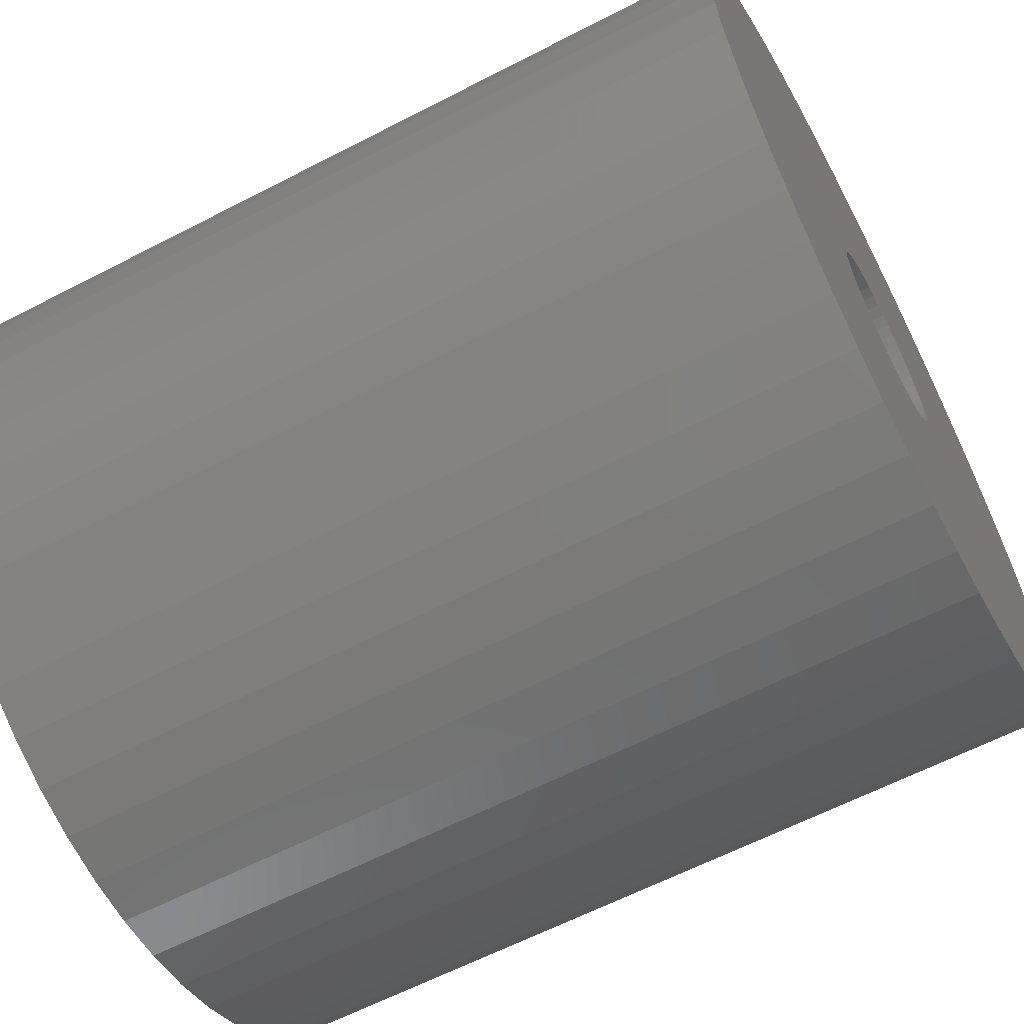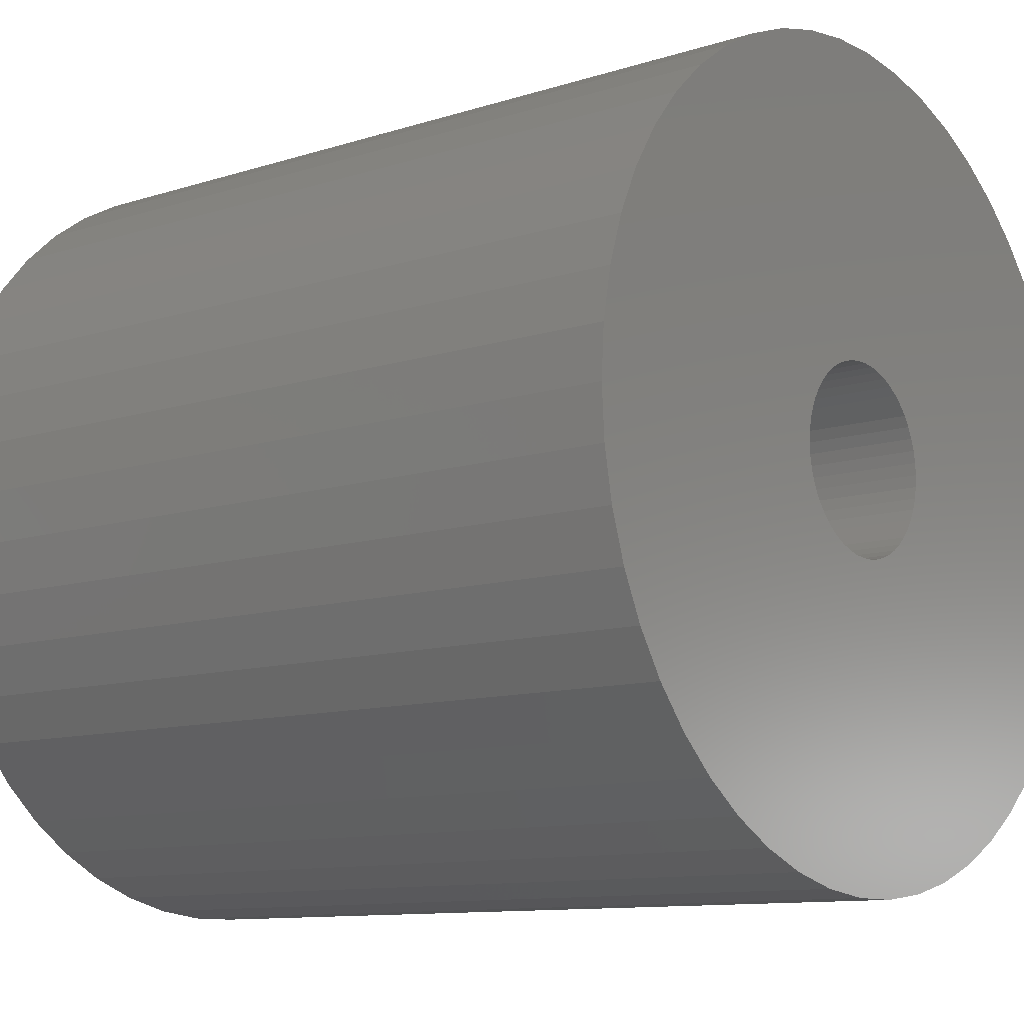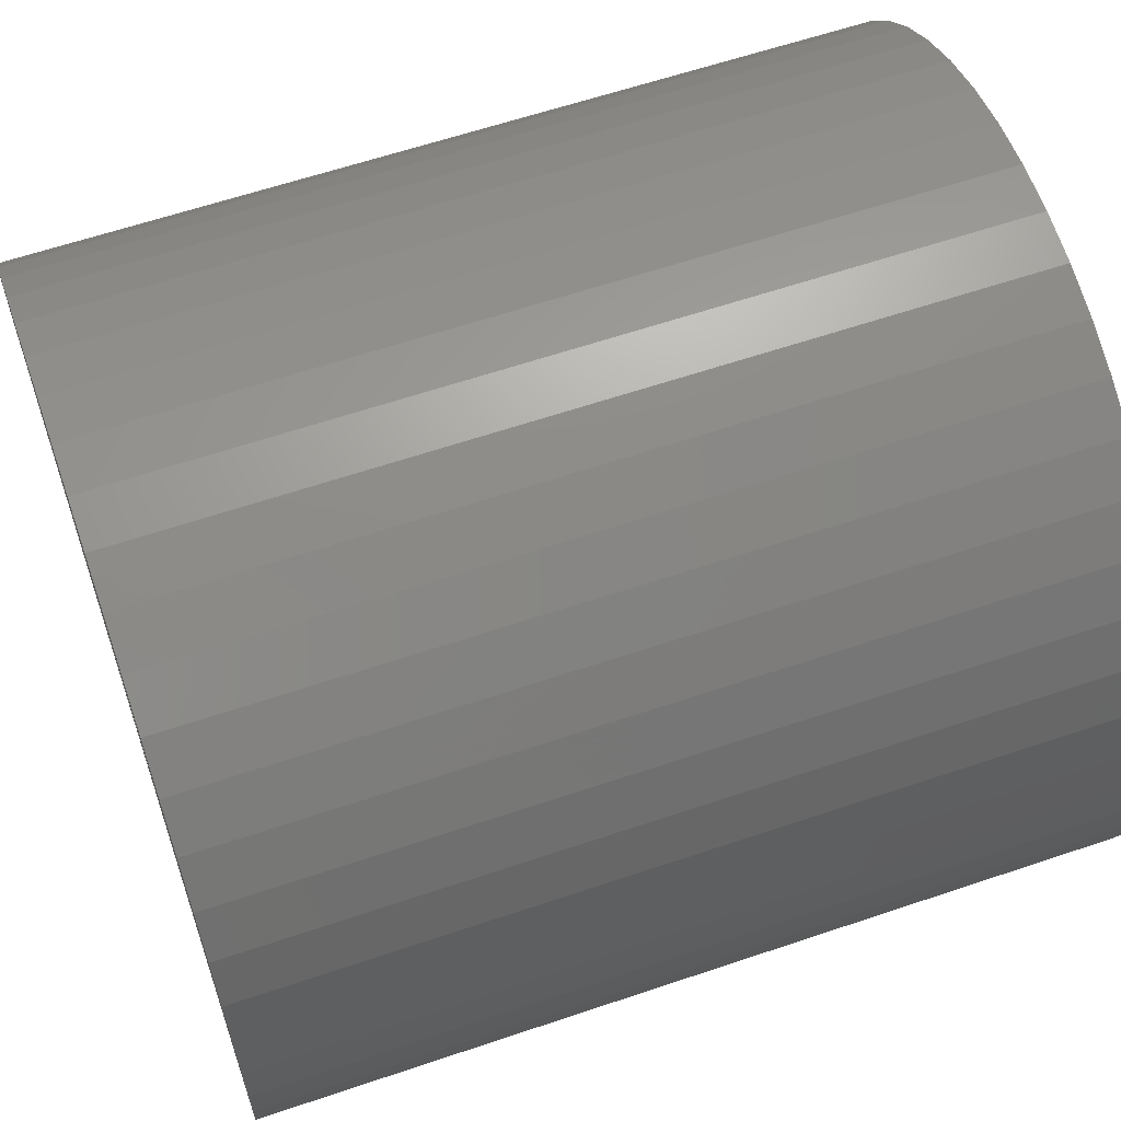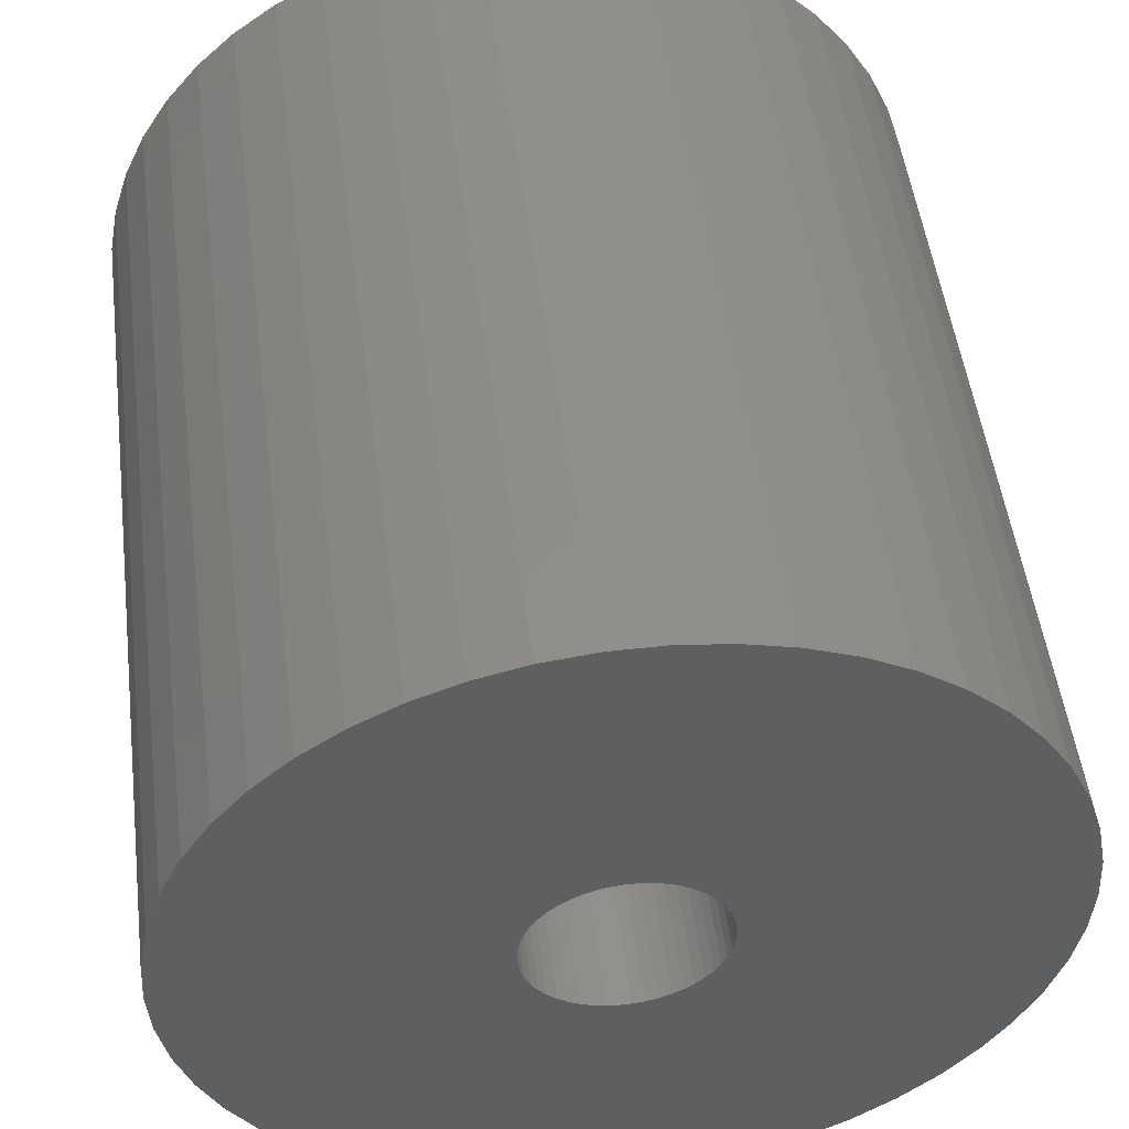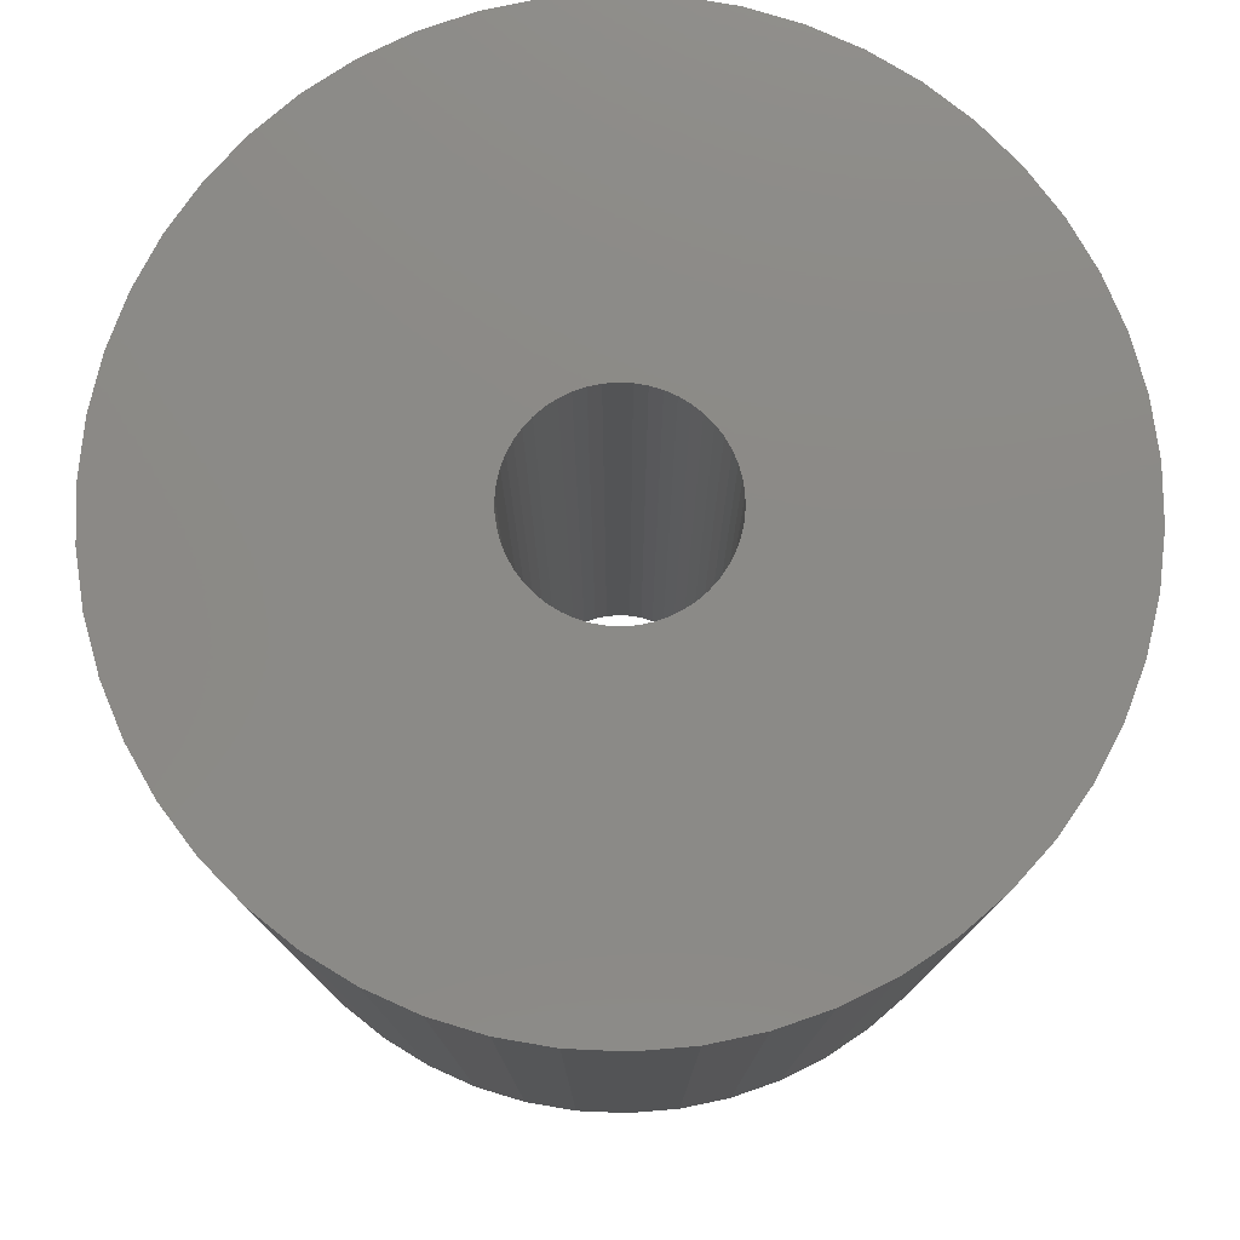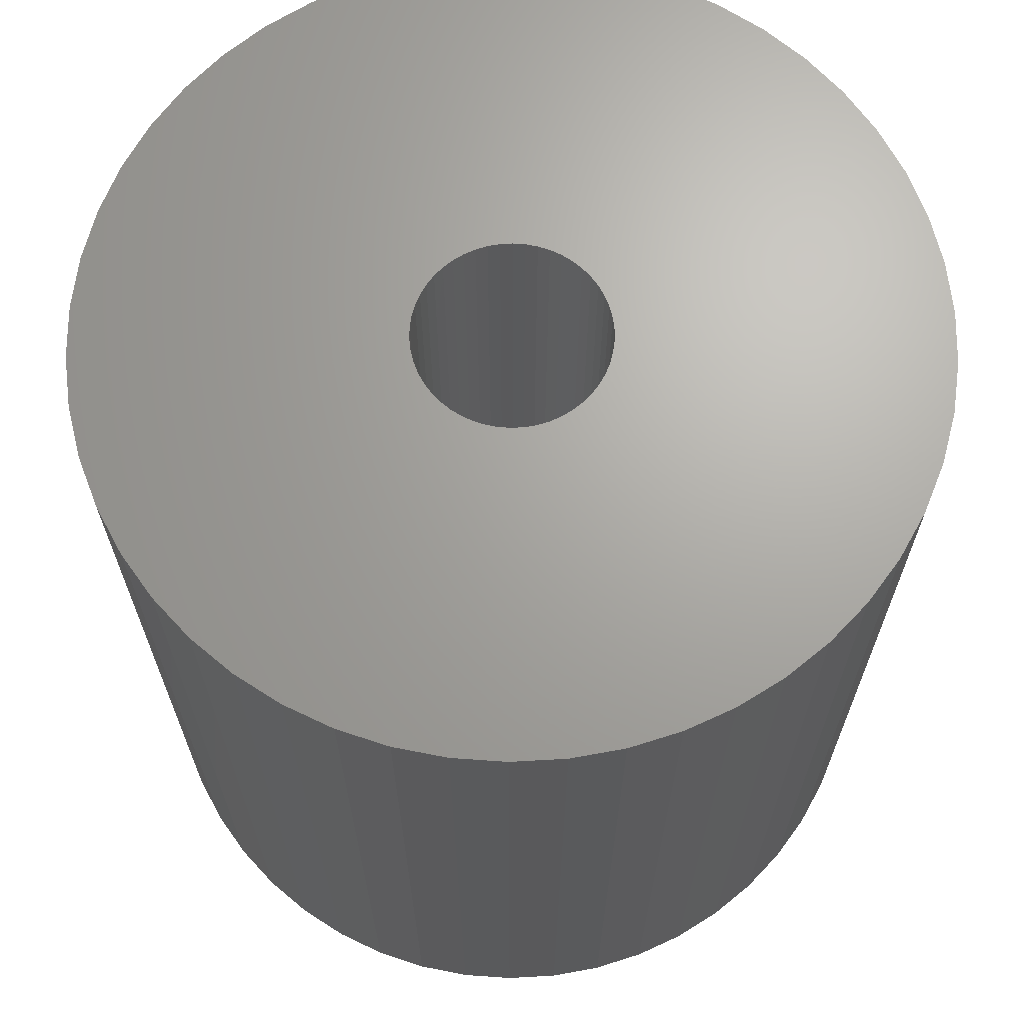
<metadata>
{"format":"stl","ext":"stl","renderer":"f3d","projection":"perspective","resolution":1024,"background":"white","views":[{"elev":-62.4,"azim":-62.3,"up":"+Y"},{"elev":-10.6,"azim":128.9,"up":"+Y"},{"elev":61.6,"azim":71.0,"up":"+Y"},{"elev":50.2,"azim":172.8,"up":"+Y"},{"elev":78.1,"azim":81.7,"up":"+Z"},{"elev":67.4,"azim":25.6,"up":"+Z"}]}
</metadata>
<code>
# stl→obj: 200 verts, 400 faces
v 13 0 13.5
v 12.9 1.629 -13.5
v 12.9 1.629 13.5
v 13 0 -13.5
v -13 0 -13.5
v -12.9 1.629 13.5
v -12.9 1.629 -13.5
v -13 0 13.5
v 0.8163 12.97 -13.5
v -0.8163 12.97 13.5
v 0.8163 12.97 13.5
v -0.8163 12.97 -13.5
v -0.8163 -12.97 -13.5
v 0.8163 -12.97 13.5
v -0.8163 -12.97 13.5
v 0.8163 -12.97 -13.5
v 9.477 -8.899 13.5
v 10.52 -7.641 -13.5
v 10.52 -7.641 13.5
v 9.477 -8.899 -13.5
v 9.477 8.899 -13.5
v 8.287 10.02 13.5
v 9.477 8.899 13.5
v 8.287 10.02 -13.5
v -8.287 10.02 -13.5
v -9.477 8.899 13.5
v -8.287 10.02 13.5
v -9.477 8.899 -13.5
v -4.017 12.36 -13.5
v -5.535 11.76 13.5
v -4.017 12.36 13.5
v -5.535 11.76 -13.5
v 12.09 4.786 13.5
v 11.39 6.263 -13.5
v 11.39 6.263 13.5
v 12.09 4.786 -13.5
v 5.535 11.76 -13.5
v 4.017 12.36 13.5
v 5.535 11.76 13.5
v 4.017 12.36 -13.5
v 6.966 10.98 -13.5
v 6.966 10.98 13.5
v -12.09 4.786 -13.5
v -11.39 6.263 13.5
v -11.39 6.263 -13.5
v -12.09 4.786 13.5
v -10.52 7.641 -13.5
v -10.52 7.641 13.5
v 3 0 13.5
v 2.976 0.376 13.5
v 12.59 3.233 13.5
v 12.9 -1.629 13.5
v 2.906 0.7461 13.5
v 2.976 -0.376 13.5
v 2.789 1.104 13.5
v 12.59 -3.233 13.5
v 2.629 1.445 13.5
v 10.52 7.641 13.5
v 2.906 -0.7461 13.5
v 2.427 1.763 13.5
v 12.09 -4.786 13.5
v 2.187 2.054 13.5
v 2.789 -1.104 13.5
v 1.912 2.312 13.5
v 11.39 -6.263 13.5
v 1.607 2.533 13.5
v 2.629 -1.445 13.5
v 1.277 2.714 13.5
v 2.427 -1.763 13.5
v 0.9271 2.853 13.5
v 2.436 12.77 13.5
v 0.5621 2.947 13.5
v 0.1884 2.994 13.5
v -0.1884 2.994 13.5
v -0.5621 2.947 13.5
v -2.436 12.77 13.5
v -0.9271 2.853 13.5
v -1.277 2.714 13.5
v -1.607 2.533 13.5
v -6.966 10.98 13.5
v -1.912 2.312 13.5
v -2.187 2.054 13.5
v -2.427 1.763 13.5
v 2.187 -2.054 13.5
v 8.287 -10.02 13.5
v 1.912 -2.312 13.5
v 6.966 -10.98 13.5
v 1.607 -2.533 13.5
v 5.535 -11.76 13.5
v 1.277 -2.714 13.5
v 4.017 -12.36 13.5
v 0.9271 -2.853 13.5
v 2.436 -12.77 13.5
v 0.5621 -2.947 13.5
v 0.1884 -2.994 13.5
v -0.1884 -2.994 13.5
v -0.5621 -2.947 13.5
v -2.436 -12.77 13.5
v -0.9271 -2.853 13.5
v -4.017 -12.36 13.5
v -1.277 -2.714 13.5
v -5.535 -11.76 13.5
v -1.607 -2.533 13.5
v -6.966 -10.98 13.5
v -1.912 -2.312 13.5
v -8.287 -10.02 13.5
v -2.187 -2.054 13.5
v -9.477 -8.899 13.5
v -2.427 -1.763 13.5
v -10.52 -7.641 13.5
v -2.629 -1.445 13.5
v -11.39 -6.263 13.5
v -2.789 -1.104 13.5
v -12.09 -4.786 13.5
v -2.906 -0.7461 13.5
v -12.59 -3.233 13.5
v -2.976 -0.376 13.5
v -12.9 -1.629 13.5
v -3 0 13.5
v -2.629 1.445 13.5
v -2.789 1.104 13.5
v -2.906 0.7461 13.5
v -12.59 3.233 13.5
v -2.976 0.376 13.5
v -2.436 12.77 -13.5
v 3 0 -13.5
v 12.9 -1.629 -13.5
v 2.976 -0.376 -13.5
v 12.59 -3.233 -13.5
v 2.906 -0.7461 -13.5
v 12.09 -4.786 -13.5
v 2.976 0.376 -13.5
v 2.789 -1.104 -13.5
v 11.39 -6.263 -13.5
v 12.59 3.233 -13.5
v 2.629 -1.445 -13.5
v 2.906 0.7461 -13.5
v 2.427 -1.763 -13.5
v 2.187 -2.054 -13.5
v 8.287 -10.02 -13.5
v 2.789 1.104 -13.5
v 1.912 -2.312 -13.5
v 6.966 -10.98 -13.5
v 1.607 -2.533 -13.5
v 5.535 -11.76 -13.5
v 2.629 1.445 -13.5
v 1.277 -2.714 -13.5
v 4.017 -12.36 -13.5
v 10.52 7.641 -13.5
v 2.427 1.763 -13.5
v 0.9271 -2.853 -13.5
v 2.436 -12.77 -13.5
v 0.5621 -2.947 -13.5
v 0.1884 -2.994 -13.5
v -0.1884 -2.994 -13.5
v -0.5621 -2.947 -13.5
v -2.436 -12.77 -13.5
v -0.9271 -2.853 -13.5
v -4.017 -12.36 -13.5
v -1.277 -2.714 -13.5
v -5.535 -11.76 -13.5
v -1.607 -2.533 -13.5
v -6.966 -10.98 -13.5
v -1.912 -2.312 -13.5
v -8.287 -10.02 -13.5
v -2.187 -2.054 -13.5
v -9.477 -8.899 -13.5
v -2.427 -1.763 -13.5
v -10.52 -7.641 -13.5
v 2.187 2.054 -13.5
v 1.912 2.312 -13.5
v 1.607 2.533 -13.5
v 1.277 2.714 -13.5
v 0.9271 2.853 -13.5
v 2.436 12.77 -13.5
v 0.5621 2.947 -13.5
v 0.1884 2.994 -13.5
v -0.1884 2.994 -13.5
v -0.5621 2.947 -13.5
v -0.9271 2.853 -13.5
v -1.277 2.714 -13.5
v -1.607 2.533 -13.5
v -6.966 10.98 -13.5
v -1.912 2.312 -13.5
v -2.187 2.054 -13.5
v -2.427 1.763 -13.5
v -2.629 1.445 -13.5
v -2.789 1.104 -13.5
v -2.906 0.7461 -13.5
v -12.59 3.233 -13.5
v -2.976 0.376 -13.5
v -3 0 -13.5
v -2.629 -1.445 -13.5
v -11.39 -6.263 -13.5
v -2.789 -1.104 -13.5
v -12.09 -4.786 -13.5
v -2.906 -0.7461 -13.5
v -12.59 -3.233 -13.5
v -2.976 -0.376 -13.5
v -12.9 -1.629 -13.5
f 1 2 3
f 2 1 4
f 5 6 7
f 6 5 8
f 9 10 11
f 10 9 12
f 13 14 15
f 14 13 16
f 17 18 19
f 18 17 20
f 21 22 23
f 22 21 24
f 25 26 27
f 26 25 28
f 29 30 31
f 30 29 32
f 33 34 35
f 34 33 36
f 37 38 39
f 38 37 40
f 41 39 42
f 39 41 37
f 43 44 45
f 44 43 46
f 47 26 28
f 26 47 48
f 49 1 3
f 50 3 51
f 1 49 52
f 53 51 33
f 54 52 49
f 55 33 35
f 52 54 56
f 57 35 58
f 59 56 54
f 60 58 23
f 56 59 61
f 62 23 22
f 63 61 59
f 64 22 42
f 61 63 65
f 66 42 39
f 67 65 63
f 68 39 38
f 65 67 19
f 69 19 67
f 3 50 49
f 51 53 50
f 33 55 53
f 35 57 55
f 70 38 71
f 58 60 57
f 23 62 60
f 22 64 62
f 42 66 64
f 39 68 66
f 38 70 68
f 72 71 11
f 71 72 70
f 11 73 72
f 11 74 73
f 10 74 11
f 74 10 75
f 76 75 10
f 75 76 77
f 31 77 76
f 77 31 78
f 30 78 31
f 78 30 79
f 80 79 30
f 79 80 81
f 27 81 80
f 81 27 82
f 26 82 27
f 82 26 83
f 48 83 26
f 19 69 17
f 84 17 69
f 17 84 85
f 86 85 84
f 85 86 87
f 88 87 86
f 87 88 89
f 90 89 88
f 89 90 91
f 92 91 90
f 91 92 93
f 94 93 92
f 93 94 14
f 95 14 94
f 96 14 95
f 15 96 97
f 96 15 14
f 98 97 99
f 100 99 101
f 102 101 103
f 104 103 105
f 106 105 107
f 108 107 109
f 97 98 15
f 110 109 111
f 112 111 113
f 114 113 115
f 116 115 117
f 118 117 119
f 83 48 120
f 99 100 98
f 44 120 48
f 101 102 100
f 120 44 121
f 103 104 102
f 46 121 44
f 105 106 104
f 121 46 122
f 107 108 106
f 123 122 46
f 109 110 108
f 122 123 124
f 111 112 110
f 6 124 123
f 113 114 112
f 124 6 119
f 115 116 114
f 8 119 6
f 117 118 116
f 119 8 118
f 125 31 76
f 31 125 29
f 126 4 127
f 128 127 129
f 4 126 2
f 130 129 131
f 132 2 126
f 133 131 134
f 2 132 135
f 136 134 18
f 137 135 132
f 138 18 20
f 135 137 36
f 139 20 140
f 141 36 137
f 142 140 143
f 36 141 34
f 144 143 145
f 146 34 141
f 147 145 148
f 34 146 149
f 150 149 146
f 127 128 126
f 129 130 128
f 131 133 130
f 134 136 133
f 151 148 152
f 18 138 136
f 20 139 138
f 140 142 139
f 143 144 142
f 145 147 144
f 148 151 147
f 153 152 16
f 152 153 151
f 16 154 153
f 16 155 154
f 13 155 16
f 155 13 156
f 157 156 13
f 156 157 158
f 159 158 157
f 158 159 160
f 161 160 159
f 160 161 162
f 163 162 161
f 162 163 164
f 165 164 163
f 164 165 166
f 167 166 165
f 166 167 168
f 169 168 167
f 149 150 21
f 170 21 150
f 21 170 24
f 171 24 170
f 24 171 41
f 172 41 171
f 41 172 37
f 173 37 172
f 37 173 40
f 174 40 173
f 40 174 175
f 176 175 174
f 175 176 9
f 177 9 176
f 178 9 177
f 12 178 179
f 178 12 9
f 125 179 180
f 29 180 181
f 32 181 182
f 183 182 184
f 25 184 185
f 28 185 186
f 179 125 12
f 47 186 187
f 45 187 188
f 43 188 189
f 190 189 191
f 7 191 192
f 168 169 193
f 180 29 125
f 194 193 169
f 181 32 29
f 193 194 195
f 182 183 32
f 196 195 194
f 184 25 183
f 195 196 197
f 185 28 25
f 198 197 196
f 186 47 28
f 197 198 199
f 187 45 47
f 200 199 198
f 188 43 45
f 199 200 192
f 189 190 43
f 5 192 200
f 191 7 190
f 192 5 7
f 51 36 33
f 36 51 135
f 3 135 51
f 135 3 2
f 58 21 23
f 21 58 149
f 35 149 58
f 149 35 34
f 40 71 38
f 71 40 175
f 175 11 71
f 11 175 9
f 24 42 22
f 42 24 41
f 45 48 47
f 48 45 44
f 190 46 43
f 46 190 123
f 7 123 190
f 123 7 6
f 32 80 30
f 80 32 183
f 183 27 80
f 27 183 25
f 12 76 10
f 76 12 125
f 52 4 1
f 4 52 127
f 194 114 196
f 114 194 112
f 145 87 89
f 87 145 143
f 61 129 56
f 129 61 131
f 198 118 200
f 118 198 116
f 200 8 5
f 8 200 118
f 196 116 198
f 116 196 114
f 140 17 85
f 17 140 20
f 148 89 91
f 89 148 145
f 152 91 93
f 91 152 148
f 16 93 14
f 93 16 152
f 19 134 65
f 134 19 18
f 56 127 52
f 127 56 129
f 157 15 98
f 15 157 13
f 161 100 102
f 100 161 159
f 159 98 100
f 98 159 157
f 167 110 169
f 110 167 108
f 167 106 108
f 106 167 165
f 143 85 87
f 85 143 140
f 65 131 61
f 131 65 134
f 169 112 194
f 112 169 110
f 163 102 104
f 102 163 161
f 165 104 106
f 104 165 163
f 126 50 132
f 50 126 49
f 119 191 124
f 191 119 192
f 178 73 74
f 73 178 177
f 154 96 95
f 96 154 155
f 171 62 64
f 62 171 170
f 185 81 82
f 81 185 184
f 181 77 78
f 77 181 180
f 141 57 146
f 57 141 55
f 132 53 137
f 53 132 50
f 174 68 70
f 68 174 173
f 176 70 72
f 70 176 174
f 172 64 66
f 64 172 171
f 121 187 120
f 187 121 188
f 120 186 83
f 186 120 187
f 122 188 121
f 188 122 189
f 184 79 81
f 79 184 182
f 180 75 77
f 75 180 179
f 153 95 94
f 95 153 154
f 137 55 141
f 55 137 53
f 150 62 170
f 62 150 60
f 146 60 150
f 60 146 57
f 177 72 73
f 72 177 176
f 173 66 68
f 66 173 172
f 83 185 82
f 185 83 186
f 124 189 122
f 189 124 191
f 182 78 79
f 78 182 181
f 179 74 75
f 74 179 178
f 139 86 84
f 86 139 142
f 130 54 128
f 54 130 59
f 111 195 113
f 195 111 193
f 147 92 90
f 92 147 151
f 144 90 88
f 90 144 147
f 136 63 133
f 63 136 67
f 139 69 138
f 69 139 84
f 128 49 126
f 49 128 54
f 158 101 99
f 101 158 160
f 156 99 97
f 99 156 158
f 164 107 105
f 107 164 166
f 113 197 115
f 197 113 195
f 117 192 119
f 192 117 199
f 151 94 92
f 94 151 153
f 142 88 86
f 88 142 144
f 133 59 130
f 59 133 63
f 138 67 136
f 67 138 69
f 155 97 96
f 97 155 156
f 162 105 103
f 105 162 164
f 109 193 111
f 193 109 168
f 115 199 117
f 199 115 197
f 160 103 101
f 103 160 162
f 107 168 109
f 168 107 166

</code>
